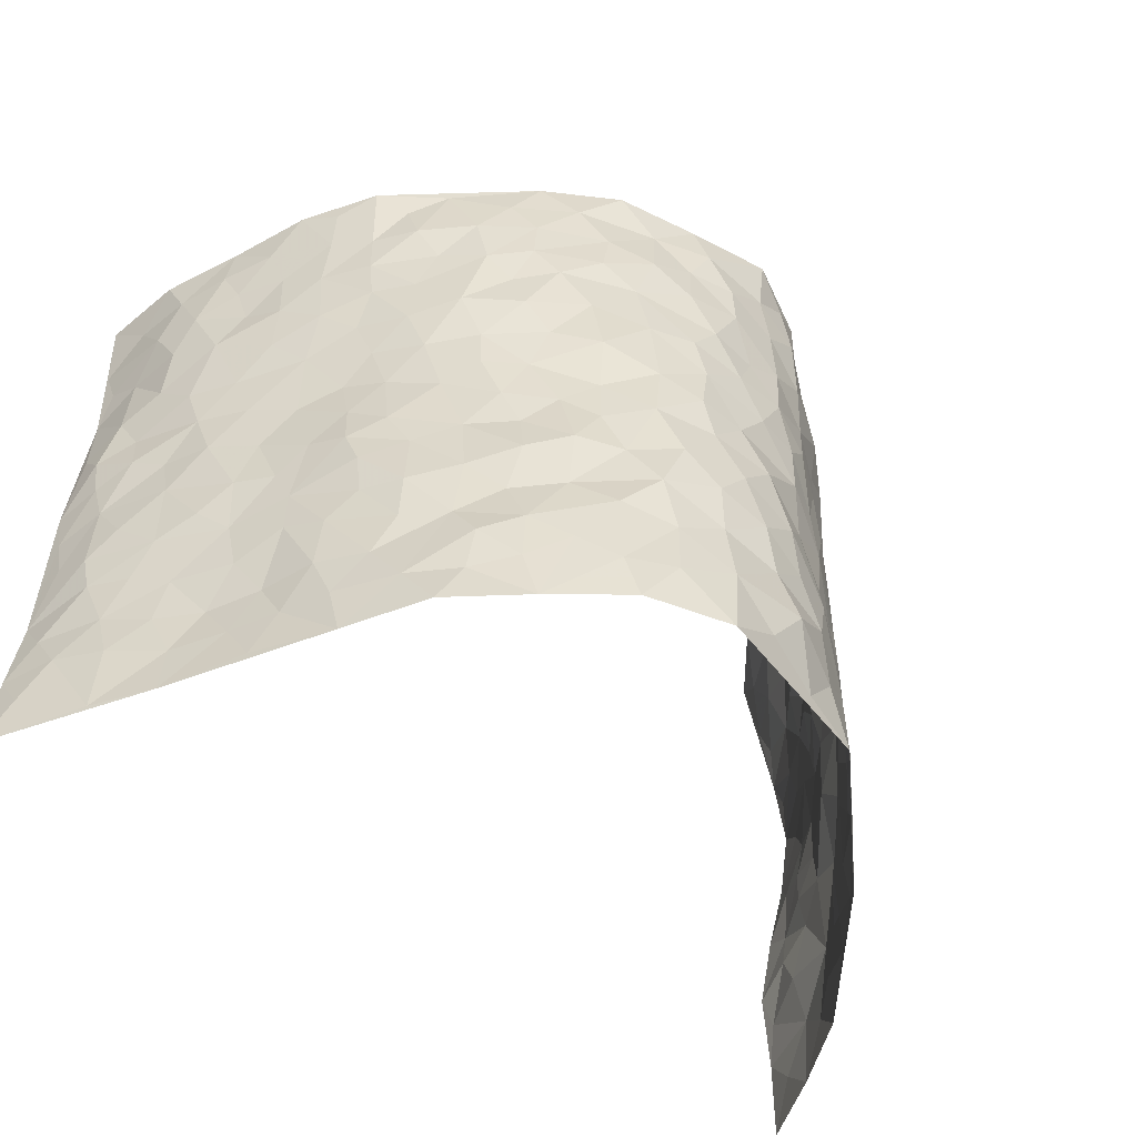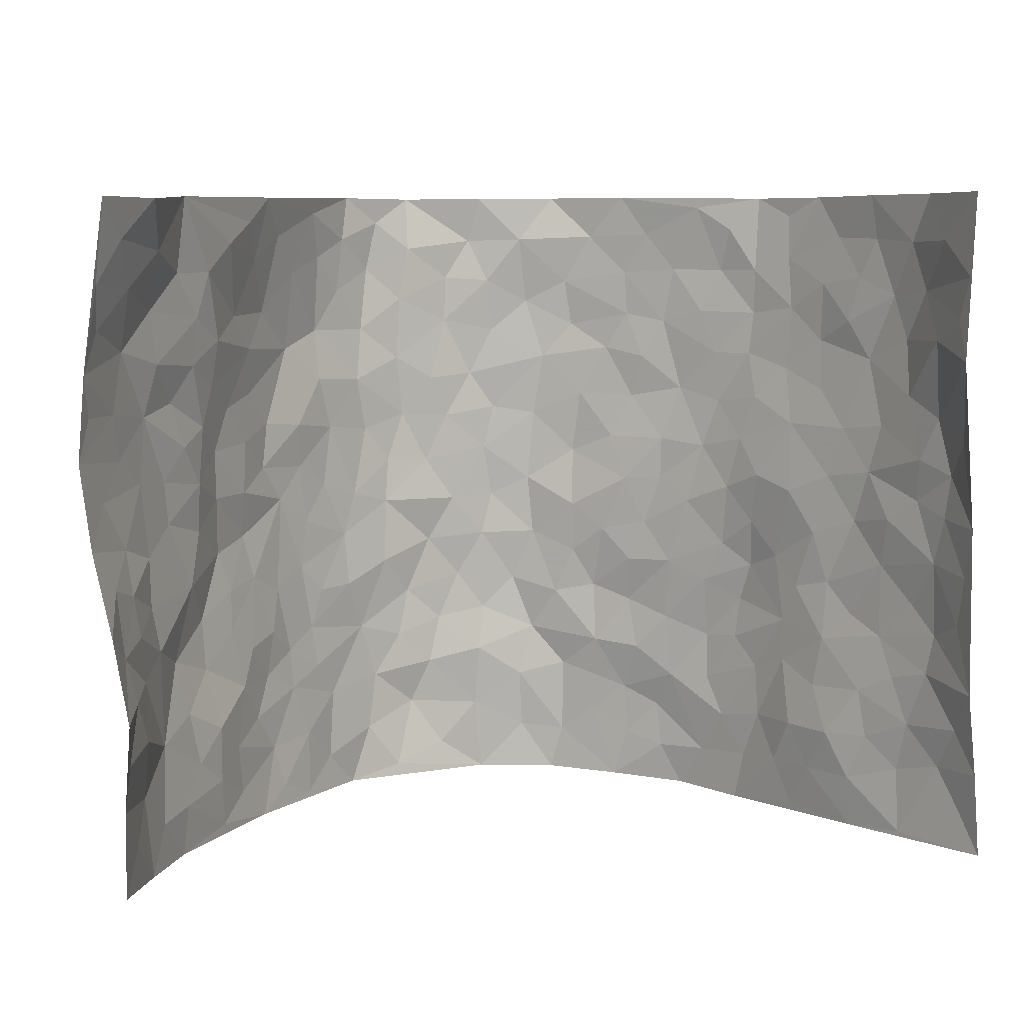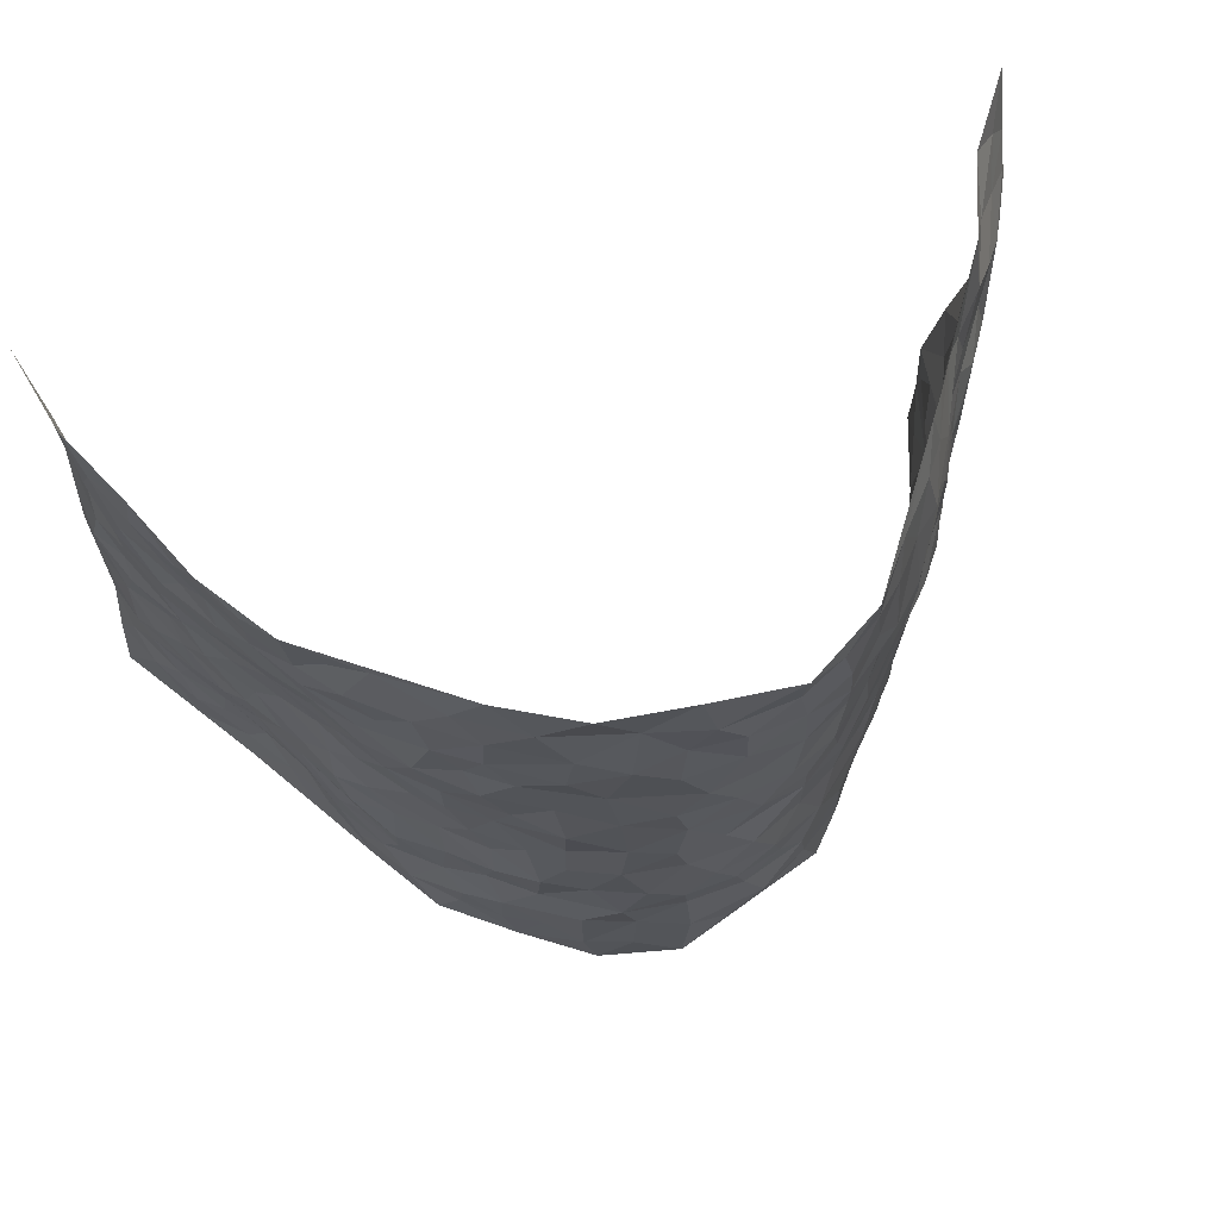
<metadata>
{"format":"obj","ext":"obj","renderer":"f3d","projection":"perspective","resolution":1024,"background":"white","views":[{"elev":-52.8,"azim":145.1,"up":"+Y"},{"elev":7.4,"azim":-9.1,"up":"+Y"},{"elev":68.5,"azim":162.3,"up":"+Y"}]}
</metadata>
<code>
v -0.61 0.004807 0.417
v -0.6212 0.9917 0.4151
v 0.66 0.004784 0.3968
v 0.6291 1.001 0.4032
v -0.5678 0.3908 0.2302
v -0.647 0.4988 0.3965
v -0.5833 0.357 0.2906
v 0.0004386 0.003009 -0.2914
v -0.6008 0.2536 0.4132
v -0.6055 0.3379 0.3521
v -0.5267 0.0003631 0.184
v -0.609 0.1291 0.4146
v -0.5341 0.2915 0.1503
v -0.5718 0.001376 0.3001
v -0.5783 0.2877 0.2746
v -0.3943 0.001668 -0.02475
v -0.6013 0.1908 0.3927
v -0.2698 0.1677 -0.1779
v -0.5556 0.3206 0.2137
v -0.5829 0.1204 0.2997
v -0.5932 0.06585 0.3622
v -0.555 0.06296 0.2391
v -0.4982 0.1258 0.1284
v -0.5191 0.0736 0.1762
v -0.5756 0.2076 0.3113
v -0.5889 0.2714 0.3441
v -0.553 0.1757 0.209
v -0.5142 0.2087 0.1414
v -0.6024 0.486 0.2892
v -0.6216 0.3766 0.4062
v -0.5078 0.994 0.1971
v -0.4246 0.2217 0.01249
v 0.237 0.1599 -0.1874
v -0.6527 0.7459 0.3967
v -0.324 0.3926 -0.124
v -0.5525 0.75 0.2258
v -0.5619 0.8288 0.2403
v -0.4649 0.4409 0.03874
v -0.4675 0.6043 0.06122
v -0.375 0.9951 -0.008767
v -0.648 0.6844 0.3729
v -0.4924 0.5601 0.1174
v -0.347 0.753 -0.1123
v -0.4101 0.2791 -0.01088
v -0.385 0.2242 -0.05432
v -0.4037 0.1614 -0.0236
v -0.3808 0.6358 -0.06435
v -0.3247 0.5594 -0.1241
v 0.1516 0.4745 -0.2305
v -0.2977 0.2208 -0.1469
v -0.2069 0.61 -0.2298
v -0.3259 0.6286 -0.1132
v -0.2759 0.05855 -0.1725
v -0.4708 0.708 0.09217
v -0.3405 0.1936 -0.1026
v -0.6091 0.6158 0.2957
v -0.04131 0.3497 -0.2866
v 0.05538 0.3412 -0.2834
v 0.2626 0.4512 -0.158
v -0.09819 0.5516 -0.2715
v -0.166 0.5556 -0.251
v 0.08905 0.6313 -0.2652
v -0.4921 0.3448 0.08273
v -0.546 0.5718 0.1879
v -0.6344 0.8063 0.3754
v -0.4365 0.1287 0.03261
v -0.3153 0.01281 -0.1197
v -0.5698 0.4641 0.2278
v -0.4647 0.1717 0.08338
v -0.4619 0.01752 0.08068
v -0.2349 0.003368 -0.2138
v -0.4645 0.08744 0.08114
v -0.4304 0.0527 0.02021
v -0.3579 0.03757 -0.07121
v -0.3759 0.1036 -0.05954
v -0.6159 0.6838 0.3152
v -0.6334 0.8689 0.3986
v -0.5406 0.5069 0.1763
v -0.006514 0.9971 -0.2633
v -0.5734 0.6732 0.2366
v -0.4445 0.3141 0.02915
v -0.4238 0.46 -0.01722
v 0.003685 0.5726 -0.2791
v -0.0516 0.484 -0.2763
v 0.0006426 0.4209 -0.2819
v -0.1258 0.1291 -0.2719
v -0.447 0.6687 0.0379
v -0.6312 0.56 0.3328
v -0.5351 0.689 0.1763
v -0.3745 0.2958 -0.06034
v -0.4874 0.266 0.08439
v -0.4103 0.6876 -0.01985
v -0.1711 0.4848 -0.2439
v -0.2462 0.4357 -0.1948
v -0.4858 0.6468 0.1059
v -0.01109 0.1185 -0.2868
v -0.3589 0.5097 -0.08963
v -0.3068 0.2876 -0.1419
v -0.2279 0.5035 -0.2067
v -0.1738 0.3827 -0.2364
v -0.6625 0.6222 0.3903
v -0.5145 0.6205 0.1568
v -0.5801 0.5775 0.2437
v -0.3143 0.1105 -0.1251
v -0.4204 0.5317 -0.002701
v -0.5071 0.4043 0.132
v -0.1321 0.3253 -0.2669
v -0.1484 0.2502 -0.2552
v -0.4185 0.6106 -0.005651
v 0.1037 0.7299 -0.2559
v -0.00518 0.2169 -0.2787
v -0.07554 0.2743 -0.2802
v 0.002554 0.2899 -0.2878
v -0.3662 0.3624 -0.07863
v -0.1916 0.1845 -0.2368
v -0.4944 0.4858 0.1065
v -0.4443 0.3801 0.02232
v -0.406 0.3904 -0.02987
v -0.2822 0.5239 -0.1664
v -0.2397 0.3503 -0.1934
v -0.3152 0.4667 -0.1316
v -0.2177 0.2715 -0.2199
v -0.09373 0.4128 -0.2768
v -0.4658 0.5299 0.0549
v -0.09298 0.1991 -0.2712
v -0.2043 0.09459 -0.2261
v -0.3454 0.2572 -0.1013
v -0.6162 0.4373 0.3523
v -0.5928 0.4196 0.2966
v 0.08864 0.4239 -0.27
v 0.1898 0.2396 -0.2116
v 0.0794 0.5183 -0.2693
v 0.01741 0.4893 -0.2827
v 0.1538 0.3941 -0.2339
v 0.561 0.4991 0.2342
v 0.1985 0.4344 -0.2028
v 0.2413 0.3145 -0.1829
v 0.1537 0.5676 -0.2422
v 0.1168 0.9975 -0.248
v -0.2701 0.6191 -0.1748
v 0.3739 0.8782 -0.0864
v 0.4256 0.9954 -0.04353
v -0.2134 0.779 -0.2305
v -0.06348 0.8634 -0.2739
v -0.2886 0.3481 -0.153
v -0.3883 0.5649 -0.0564
v -0.07311 0.05383 -0.275
v -0.152 0.0235 -0.2434
v 0.1212 0.0041 -0.2637
v 0.008204 0.8593 -0.267
v -0.02041 0.7003 -0.2785
v 0.3538 0.1971 -0.07287
v 0.2962 0.2906 -0.1299
v 0.4501 0.5269 0.06794
v 0.4122 0.547 0.01278
v 0.3736 0.1355 -0.04534
v 0.4158 0.2281 0.007727
v 0.3488 0.3618 -0.07778
v 0.01984 0.6418 -0.2771
v -0.06257 0.6278 -0.2742
v -0.1496 0.7289 -0.2574
v -0.08977 0.6928 -0.2672
v -0.06514 0.7908 -0.2749
v -0.1397 0.6324 -0.2633
v 0.01681 0.7749 -0.2739
v 0.226 0.9985 -0.19
v -0.02364 0.9257 -0.2747
v -0.2553 0.8445 -0.195
v -0.2021 0.8784 -0.242
v -0.2953 0.7796 -0.1682
v -0.2362 0.9969 -0.2118
v -0.2207 0.6949 -0.2173
v -0.2887 0.6996 -0.1576
v -0.1442 0.8283 -0.2587
v -0.1298 0.9955 -0.2755
v 0.2054 0.7459 -0.2123
v 0.1644 0.6676 -0.2318
v 0.2883 0.5944 -0.1421
v 0.232 0.523 -0.1778
v 0.2453 0.6653 -0.1856
v 0.365 0.7425 -0.07993
v 0.3169 0.6817 -0.1302
v 0.2593 0.7325 -0.1698
v 0.06167 0.9284 -0.2526
v 0.07495 0.8234 -0.265
v 0.1389 0.8577 -0.2419
v 0.2337 0.873 -0.1936
v 0.2921 0.7925 -0.1528
v 0.2125 0.5955 -0.1993
v -0.5904 0.8624 0.3196
v -0.4922 0.8133 0.1449
v -0.6027 0.7726 0.2975
v -0.5505 0.9896 0.3131
v -0.5975 0.9331 0.362
v -0.5469 0.9154 0.2614
v -0.5209 0.8823 0.187
v -0.4378 0.9253 0.08864
v -0.4733 0.882 0.1335
v -0.4994 0.7426 0.1464
v -0.4336 0.8123 0.03809
v -0.46 0.778 0.09349
v -0.3987 0.8985 0.001438
v -0.3345 0.8766 -0.1011
v -0.4066 0.9566 0.03716
v -0.3872 0.8151 -0.04718
v -0.3594 0.9343 -0.05495
v -0.2975 0.971 -0.1312
v -0.4089 0.7593 -0.005576
v -0.2896 0.8998 -0.1566
v -0.2454 0.9287 -0.2007
v 0.1503 0.7851 -0.2416
v 0.2374 0.8038 -0.1926
v 0.1784 0.9331 -0.2224
v 0.3441 0.8108 -0.1027
v 0.3058 0.88 -0.1431
v 0.3373 0.9809 -0.1086
v 0.2649 0.9373 -0.1695
v 0.3827 0.9459 -0.06911
v 0.3229 0.4932 -0.1004
v 0.2867 0.5284 -0.1421
v 0.3932 0.6035 -0.0251
v 0.3682 0.6629 -0.07215
v 0.3462 0.5869 -0.08754
v 0.3033 0.1914 -0.1205
v 0.3994 0.3351 -0.03212
v 0.3765 0.5221 -0.04216
v 0.2979 0.3881 -0.1229
v -0.1288 0.9127 -0.2621
v -0.185 0.956 -0.2456
v 0.2855 0.1353 -0.1503
v 0.455 0.01584 0.08903
v 0.1878 0.3348 -0.2226
v 0.2397 0.3851 -0.1725
v 0.4465 0.2487 0.06087
v 0.5465 0.9982 0.1707
v 0.6365 0.2532 0.4056
v 0.4162 0.8098 -0.03313
v 0.5294 0.4887 0.1672
v 0.4083 0.7446 -0.03194
v 0.634 0.5038 0.406
v 0.4902 0.296 0.1343
v 0.4086 0.4683 -0.003439
v 0.5551 0.3135 0.222
v 0.439 0.4164 0.03889
v 0.3897 0.002068 -0.01533
v 0.0885 0.254 -0.2762
v 0.4012 0.0773 -0.004263
v 0.1258 0.3206 -0.2497
v 0.3551 0.2673 -0.08144
v 0.6031 0.268 0.3056
v 0.4801 0.463 0.1081
v 0.4338 0.08316 0.06159
v 0.3735 0.4262 -0.05289
v 0.4612 0.3727 0.07947
v 0.2513 0.2342 -0.1624
v 0.3905 0.2724 -0.0298
v 0.2394 0.08079 -0.1844
v 0.3208 0.003804 -0.1201
v 0.222 0.004091 -0.1946
v 0.1878 0.1171 -0.2217
v 0.06604 0.1713 -0.2735
v 0.1406 0.1921 -0.2536
v 0.4486 0.1492 0.09334
v 0.5571 0.4252 0.2195
v 0.5294 0.2239 0.2032
v 0.4713 0.08248 0.1249
v 0.4977 0.3861 0.1295
v 0.5248 0.341 0.17
v 0.612 0.3289 0.3152
v 0.5433 0.5689 0.1905
v 0.489 0.1479 0.163
v 0.5382 0.1524 0.2157
v 0.5906 0.3702 0.2741
v 0.627 0.3526 0.3701
v 0.6075 0.4414 0.3173
v 0.4468 0.314 0.0583
v 0.5749 0.1088 0.2607
v 0.2908 0.06524 -0.1389
v 0.3481 0.06956 -0.08367
v 0.07098 0.07926 -0.2786
v 0.1394 0.07436 -0.2553
v 0.6164 0.7528 0.4077
v 0.5167 0.08157 0.1927
v 0.4784 0.2176 0.1256
v 0.6306 0.4281 0.3885
v 0.616 0.5123 0.3363
v 0.5674 0.2532 0.2506
v 0.418 0.1489 0.01878
v 0.5219 0.004 0.1925
v 0.4114 0.3947 -0.01367
v 0.6392 0.06706 0.3629
v 0.6499 0.1295 0.401
v 0.5842 0.1832 0.2776
v 0.6169 0.1276 0.3271
v 0.5757 0.01193 0.272
v 0.6298 0.1915 0.364
v 0.4979 0.5565 0.1254
v 0.5158 0.6337 0.1438
v 0.4547 0.636 0.05619
v 0.5832 0.6931 0.2595
v 0.4944 0.7706 0.08493
v 0.6251 0.6284 0.3854
v 0.5572 0.6431 0.2076
v 0.5908 0.5977 0.2902
v 0.5469 0.7445 0.1736
v 0.5923 0.5332 0.28
v 0.6224 0.5775 0.3439
v 0.6084 0.6626 0.3214
v 0.493 0.6922 0.09637
v 0.4541 0.7226 0.03179
v 0.4135 0.6737 -0.007901
v 0.5985 0.8535 0.2823
v 0.5359 0.8709 0.1542
v 0.5832 0.7776 0.2439
v 0.6007 0.7804 0.328
v 0.5719 0.8446 0.2135
v 0.6221 0.8769 0.4026
v 0.5223 0.8023 0.1417
v 0.6138 0.8142 0.3831
v 0.5539 0.9314 0.1773
v 0.601 0.9994 0.2824
v 0.4963 0.9962 0.0577
v 0.5862 0.9266 0.2504
v 0.6066 0.9299 0.3354
v 0.5161 0.9332 0.1057
v 0.4602 0.8993 0.01665
v 0.4177 0.8792 -0.03342
v 0.4617 0.9672 0.006793
v 0.4611 0.8203 0.0321
v 0.4964 0.8597 0.08874
f 29 6 128
f 12 21 20
f 26 10 9
f 55 45 46
f 27 19 15
f 26 9 17
f 101 6 88
f 12 1 21
f 7 15 19
f 125 86 96
f 84 123 85
f 129 29 128
f 25 27 15
f 12 20 17
f 73 75 66
f 22 14 11
f 26 17 25
f 9 12 17
f 25 15 26
f 5 129 7
f 52 146 48
f 55 18 50
f 7 19 5
f 20 27 25
f 124 82 105
f 41 76 34
f 20 14 22
f 14 20 21
f 14 21 1
f 24 22 11
f 24 27 22
f 72 66 69
f 69 32 91
f 70 24 11
f 24 23 27
f 17 20 25
f 27 20 22
f 10 15 7
f 10 26 15
f 23 28 27
f 27 13 19
f 28 23 69
f 13 27 28
f 119 121 94
f 10 7 129
f 6 30 128
f 9 10 30
f 36 192 80
f 80 102 89
f 118 81 44
f 64 103 78
f 115 126 86
f 45 32 46
f 91 63 13
f 129 68 29
f 95 87 54
f 95 54 199
f 202 40 204
f 82 97 105
f 29 88 6
f 18 55 104
f 148 126 71
f 38 82 124
f 50 18 122
f 117 82 38
f 5 19 106
f 82 117 118
f 80 64 102
f 127 45 55
f 194 77 190
f 98 35 114
f 39 124 105
f 127 50 98
f 106 19 13
f 66 75 46
f 39 95 42
f 63 117 38
f 95 89 102
f 101 56 76
f 51 140 99
f 18 53 126
f 62 83 132
f 45 127 90
f 112 113 57
f 103 29 68
f 130 85 58
f 109 39 105
f 35 94 121
f 113 246 58
f 151 165 163
f 120 100 94
f 114 127 98
f 192 190 65
f 95 39 87
f 36 191 37
f 67 104 74
f 56 101 88
f 13 63 106
f 192 34 76
f 268 241 243
f 108 115 125
f 93 84 60
f 133 84 85
f 156 288 157
f 101 76 41
f 80 103 64
f 105 97 146
f 99 61 51
f 92 109 47
f 125 96 111
f 158 227 153
f 75 104 55
f 69 66 32
f 81 91 32
f 106 78 68
f 42 64 78
f 77 34 65
f 24 70 72
f 75 73 16
f 16 71 67
f 2 34 77
f 13 28 91
f 103 56 88
f 56 80 76
f 72 69 23
f 11 16 70
f 16 73 70
f 16 67 74
f 115 18 126
f 24 72 23
f 73 72 70
f 16 74 75
f 72 73 66
f 32 45 44
f 84 83 60
f 66 46 32
f 78 106 116
f 117 63 81
f 67 53 104
f 103 68 78
f 69 91 28
f 36 80 89
f 106 38 116
f 106 68 5
f 81 118 117
f 62 132 138
f 32 44 81
f 53 67 71
f 57 58 85
f 123 100 107
f 93 60 61
f 33 230 224
f 8 96 147
f 132 133 130
f 140 48 119
f 93 100 123
f 122 98 50
f 164 60 160
f 53 71 126
f 125 112 108
f 193 194 195
f 75 55 46
f 63 91 81
f 56 103 80
f 196 198 31
f 18 104 53
f 121 48 97
f 38 106 63
f 118 97 82
f 97 35 121
f 51 172 140
f 130 134 49
f 87 39 109
f 288 252 263
f 97 114 35
f 47 43 92
f 57 113 58
f 248 130 58
f 34 101 41
f 114 90 127
f 116 124 42
f 145 94 35
f 118 114 97
f 167 79 175
f 98 145 35
f 85 123 57
f 43 47 52
f 199 36 89
f 42 78 116
f 159 83 62
f 88 29 103
f 74 104 75
f 118 44 90
f 173 140 172
f 42 95 102
f 190 192 37
f 65 190 77
f 89 95 199
f 125 111 112
f 92 87 109
f 18 115 122
f 177 180 176
f 112 57 107
f 109 105 146
f 93 94 100
f 285 286 275
f 96 86 147
f 137 232 131
f 57 123 107
f 87 92 208
f 49 134 136
f 132 130 49
f 161 164 162
f 50 127 55
f 122 108 107
f 122 107 100
f 48 140 52
f 118 90 114
f 99 119 94
f 123 84 93
f 36 37 192
f 48 121 119
f 120 122 100
f 39 42 124
f 38 124 116
f 248 58 246
f 44 45 90
f 98 122 120
f 146 52 47
f 94 93 99
f 168 209 170
f 212 183 188
f 202 197 200
f 42 102 64
f 107 108 112
f 99 93 61
f 8 280 96
f 112 111 113
f 125 115 86
f 115 108 122
f 128 30 10
f 5 68 129
f 10 129 128
f 132 49 138
f 83 84 133
f 130 133 85
f 83 133 132
f 248 134 130
f 156 152 224
f 151 110 165
f 212 186 211
f 153 224 249
f 254 251 244
f 246 261 262
f 225 158 249
f 49 136 179
f 185 184 150
f 214 188 181
f 181 188 182
f 161 163 174
f 143 170 172
f 110 211 185
f 184 79 167
f 174 228 169
f 62 110 159
f 163 150 144
f 210 169 229
f 170 143 168
f 176 211 110
f 98 120 145
f 94 145 120
f 48 146 97
f 109 146 47
f 148 86 126
f 147 86 148
f 71 8 148
f 8 147 148
f 244 276 254
f 232 136 134
f 174 143 161
f 60 83 160
f 163 162 151
f 159 160 83
f 261 281 262
f 259 281 149
f 219 220 59
f 246 113 111
f 33 255 131
f 157 256 152
f 137 255 153
f 230 278 279
f 262 260 33
f 154 155 242
f 131 255 137
f 248 131 232
f 281 280 149
f 259 258 278
f 220 179 59
f 159 151 160
f 162 160 151
f 164 61 60
f 228 174 144
f 144 174 163
f 159 110 151
f 161 172 164
f 186 184 185
f 161 162 163
f 61 164 51
f 160 162 164
f 187 217 213
f 150 163 165
f 205 202 200
f 79 184 139
f 170 43 173
f 174 169 143
f 161 143 172
f 167 144 150
f 176 180 183
f 172 170 173
f 223 226 221
f 185 150 165
f 99 140 119
f 207 206 203
f 172 51 164
f 43 52 173
f 173 52 140
f 167 175 228
f 228 229 169
f 210 168 169
f 177 110 62
f 189 138 179
f 62 138 177
f 136 232 233
f 181 182 222
f 150 184 167
f 178 180 189
f 49 179 138
f 177 138 189
f 180 178 182
f 178 179 220
f 307 308 304
f 222 223 221
f 215 187 188
f 176 183 212
f 187 213 186
f 214 215 188
f 185 211 186
f 237 181 239
f 182 188 183
f 110 185 165
f 216 215 141
f 211 176 212
f 182 183 180
f 176 110 177
f 213 184 186
f 178 189 179
f 177 189 180
f 195 190 37
f 197 198 200
f 195 194 190
f 34 192 65
f 80 192 76
f 37 196 195
f 194 2 77
f 193 2 194
f 196 37 191
f 31 193 195
f 198 196 191
f 31 195 196
f 199 201 191
f 197 204 31
f 198 191 201
f 31 198 197
f 201 199 54
f 36 199 191
f 54 208 201
f 208 43 205
f 208 54 87
f 198 201 200
f 206 205 203
f 43 170 203
f 210 207 209
f 40 202 206
f 31 204 40
f 197 202 204
f 208 205 200
f 43 203 205
f 205 206 202
f 203 209 207
f 171 40 207
f 40 206 207
f 208 200 201
f 43 208 92
f 170 209 203
f 168 143 169
f 207 210 171
f 168 210 209
f 188 187 212
f 212 187 186
f 166 139 213
f 184 213 139
f 237 214 181
f 215 214 141
f 216 141 218
f 213 217 166
f 142 166 216
f 217 216 166
f 187 215 217
f 216 217 215
f 237 141 214
f 142 216 218
f 223 222 182
f 179 136 59
f 223 220 219
f 267 238 251
f 237 327 141
f 223 182 178
f 158 290 253
f 220 223 178
f 59 233 227
f 233 59 136
f 248 246 131
f 153 249 158
f 251 254 267
f 223 219 226
f 111 261 246
f 297 251 238
f 276 256 157
f 167 228 144
f 229 228 175
f 175 171 229
f 229 171 210
f 260 257 33
f 265 271 272
f 266 289 283
f 269 243 250
f 249 224 152
f 266 283 271
f 227 233 137
f 253 227 158
f 325 313 320
f 135 264 275
f 310 329 239
f 270 298 297
f 249 256 225
f 275 273 269
f 311 222 221
f 155 154 299
f 234 276 157
f 310 311 299
f 222 239 181
f 221 226 155
f 266 263 252
f 242 290 244
f 264 273 275
f 273 264 243
f 242 244 154
f 276 290 225
f 288 234 157
f 240 282 302
f 275 286 306
f 225 290 158
f 234 263 284
f 241 254 276
f 233 232 137
f 137 153 227
f 264 135 238
f 244 251 154
f 260 259 257
f 227 253 219
f 33 224 255
f 154 297 299
f 240 302 307
f 297 154 251
f 264 268 243
f 253 226 219
f 271 284 263
f 277 294 293
f 290 242 253
f 241 234 284
f 59 227 219
f 242 155 226
f 252 245 231
f 157 152 156
f 257 230 33
f 152 256 249
f 278 230 257
f 262 33 131
f 224 153 255
f 259 278 257
f 134 248 232
f 230 279 224
f 96 261 111
f 261 96 280
f 280 281 261
f 246 262 131
f 252 247 245
f 268 267 241
f 283 277 272
f 288 247 252
f 275 274 285
f 295 291 294
f 267 268 264
f 263 234 288
f 309 310 299
f 290 276 244
f 283 272 271
f 267 254 241
f 265 243 241
f 236 240 285
f 297 238 270
f 303 305 298
f 241 276 234
f 221 155 299
f 272 277 293
f 250 243 287
f 286 285 240
f 284 271 265
f 271 263 266
f 295 3 291
f 225 256 276
f 241 284 265
f 289 266 231
f 3 292 291
f 321 235 323
f 293 294 296
f 279 278 258
f 245 279 258
f 279 156 224
f 260 281 259
f 280 8 149
f 262 281 260
f 231 266 252
f 267 264 238
f 306 304 270
f 283 289 295
f 243 269 273
f 236 269 250
f 294 292 296
f 274 236 285
f 269 274 275
f 250 287 293
f 245 289 231
f 236 274 269
f 156 279 247
f 242 226 253
f 247 279 245
f 243 265 287
f 288 156 247
f 265 272 293
f 296 292 236
f 293 287 265
f 295 294 277
f 277 283 295
f 236 250 296
f 289 3 295
f 292 294 291
f 293 296 250
f 300 304 308
f 325 320 235
f 329 330 326
f 270 304 303
f 270 303 298
f 309 305 301
f 135 306 270
f 299 297 298
f 298 309 299
f 238 135 270
f 300 314 305
f 303 300 305
f 304 306 307
f 300 303 304
f 282 319 315
f 322 325 235
f 275 306 135
f 307 306 286
f 240 307 286
f 308 307 302
f 302 282 308
f 308 282 315
f 305 309 298
f 310 309 301
f 310 301 329
f 310 239 311
f 222 311 239
f 299 311 221
f 319 312 315
f 312 323 316
f 301 305 318
f 305 314 316
f 300 308 315
f 316 314 312
f 312 314 315
f 315 314 300
f 323 312 324
f 316 313 318
f 282 4 317
f 330 313 325
f 4 321 324
f 235 320 323
f 282 317 319
f 312 319 317
f 326 325 322
f 316 320 313
f 316 318 305
f 142 218 327
f 327 218 141
f 316 323 320
f 324 312 317
f 4 324 317
f 321 323 324
f 318 313 330
f 328 326 322
f 326 327 329
f 329 327 237
f 326 328 327
f 322 142 328
f 327 328 142
f 329 237 239
f 301 318 330
f 326 330 325
f 330 329 301

</code>
